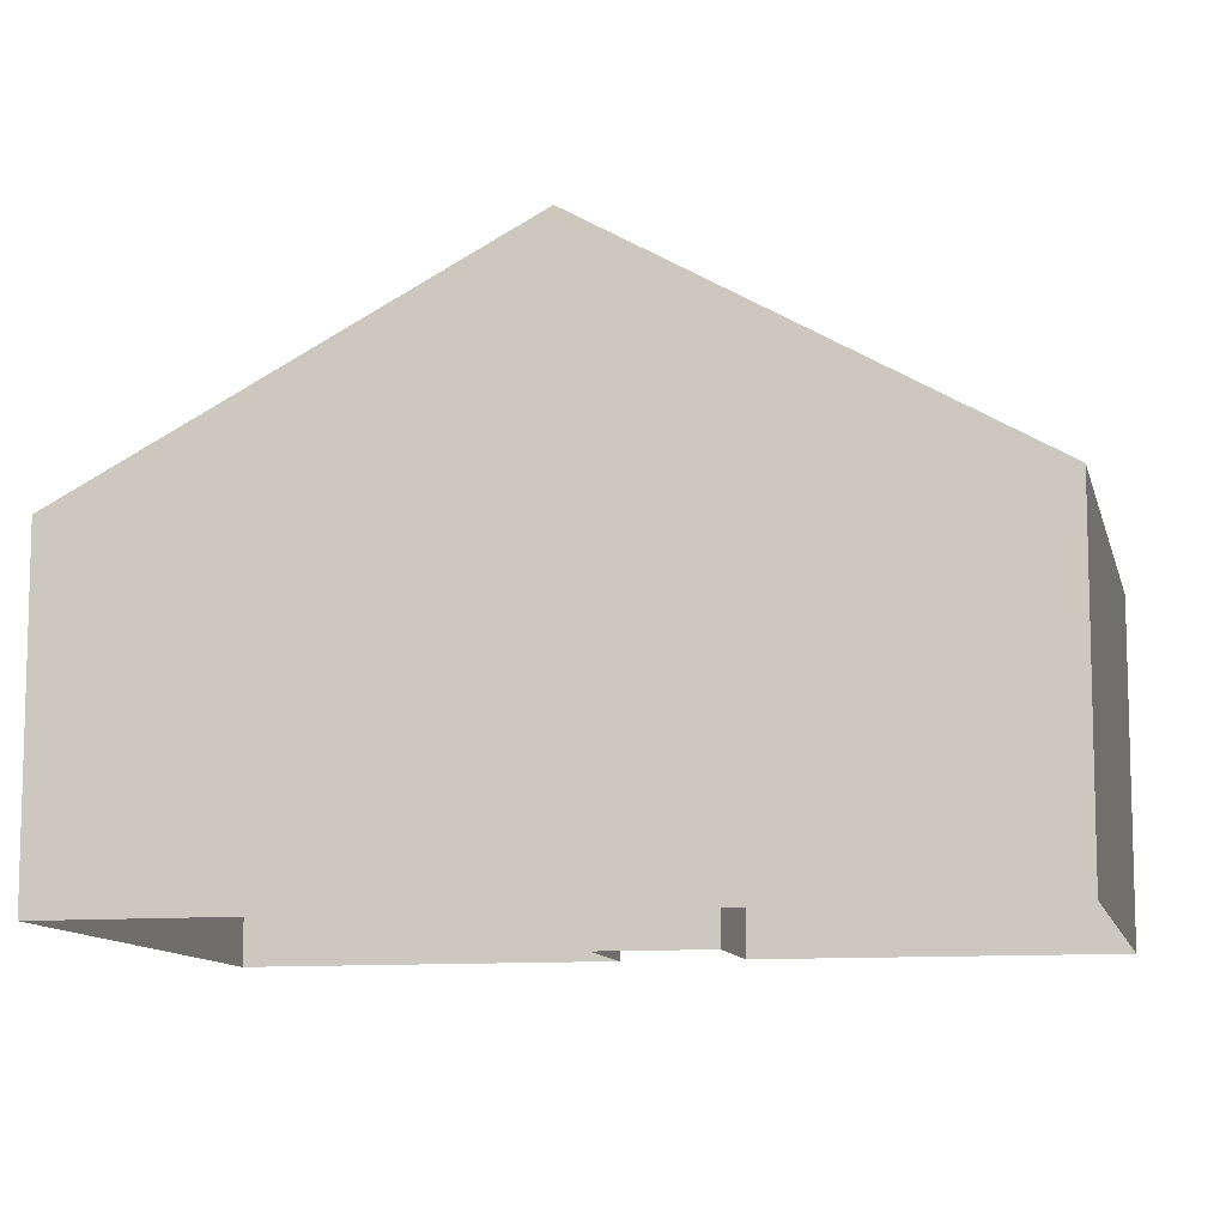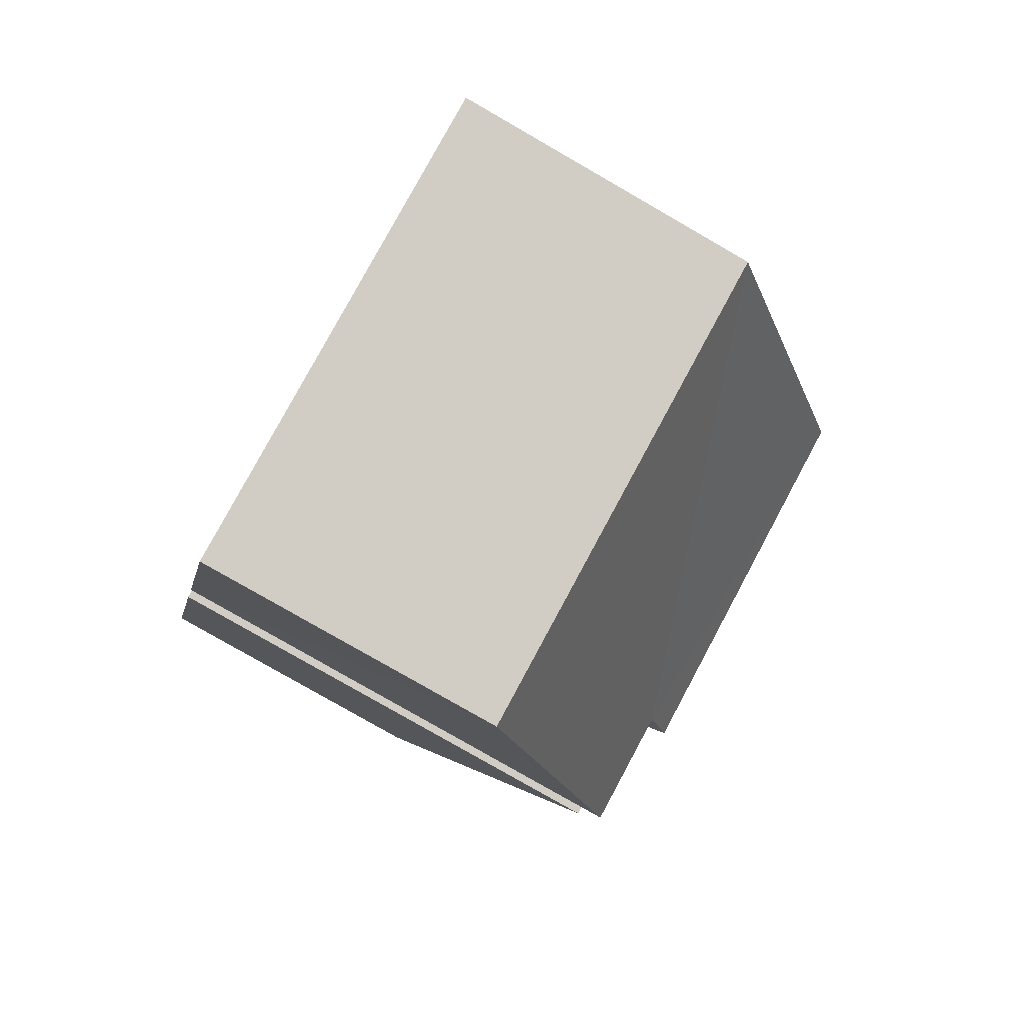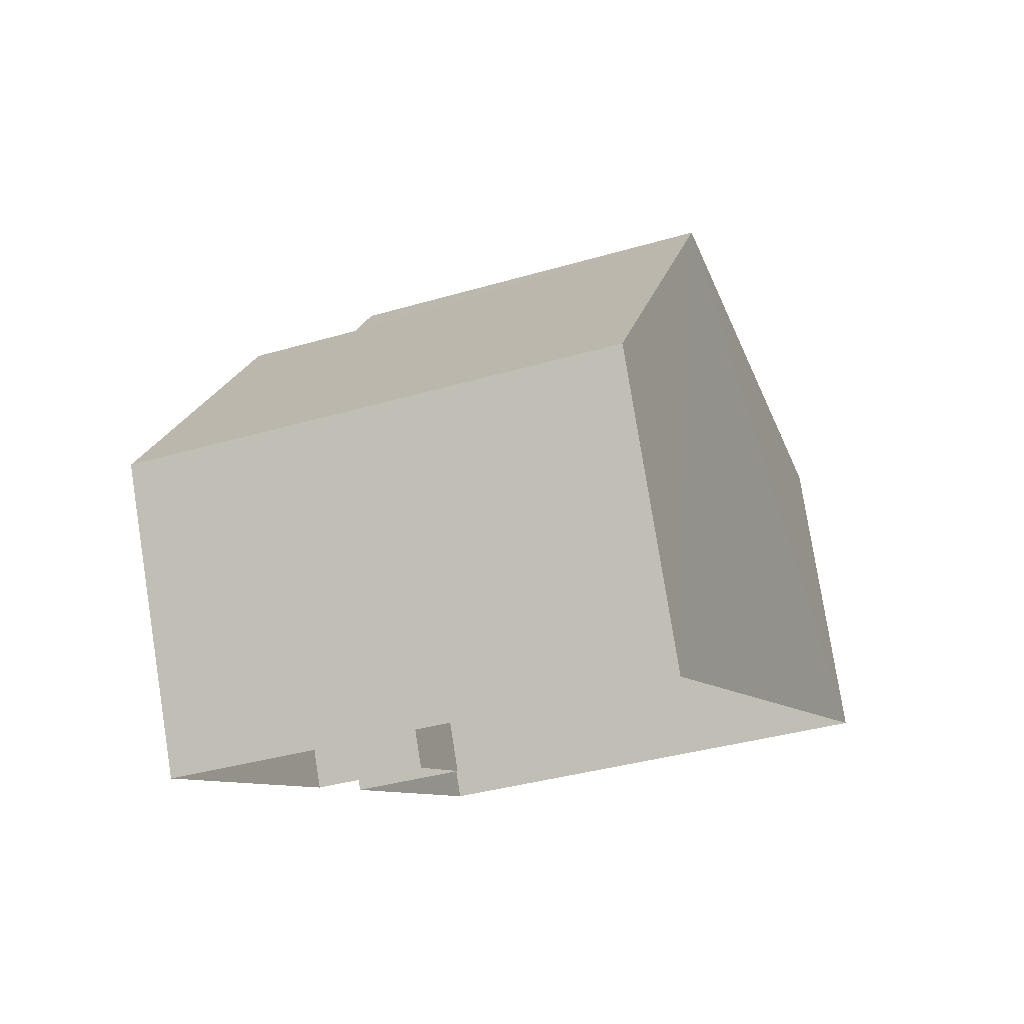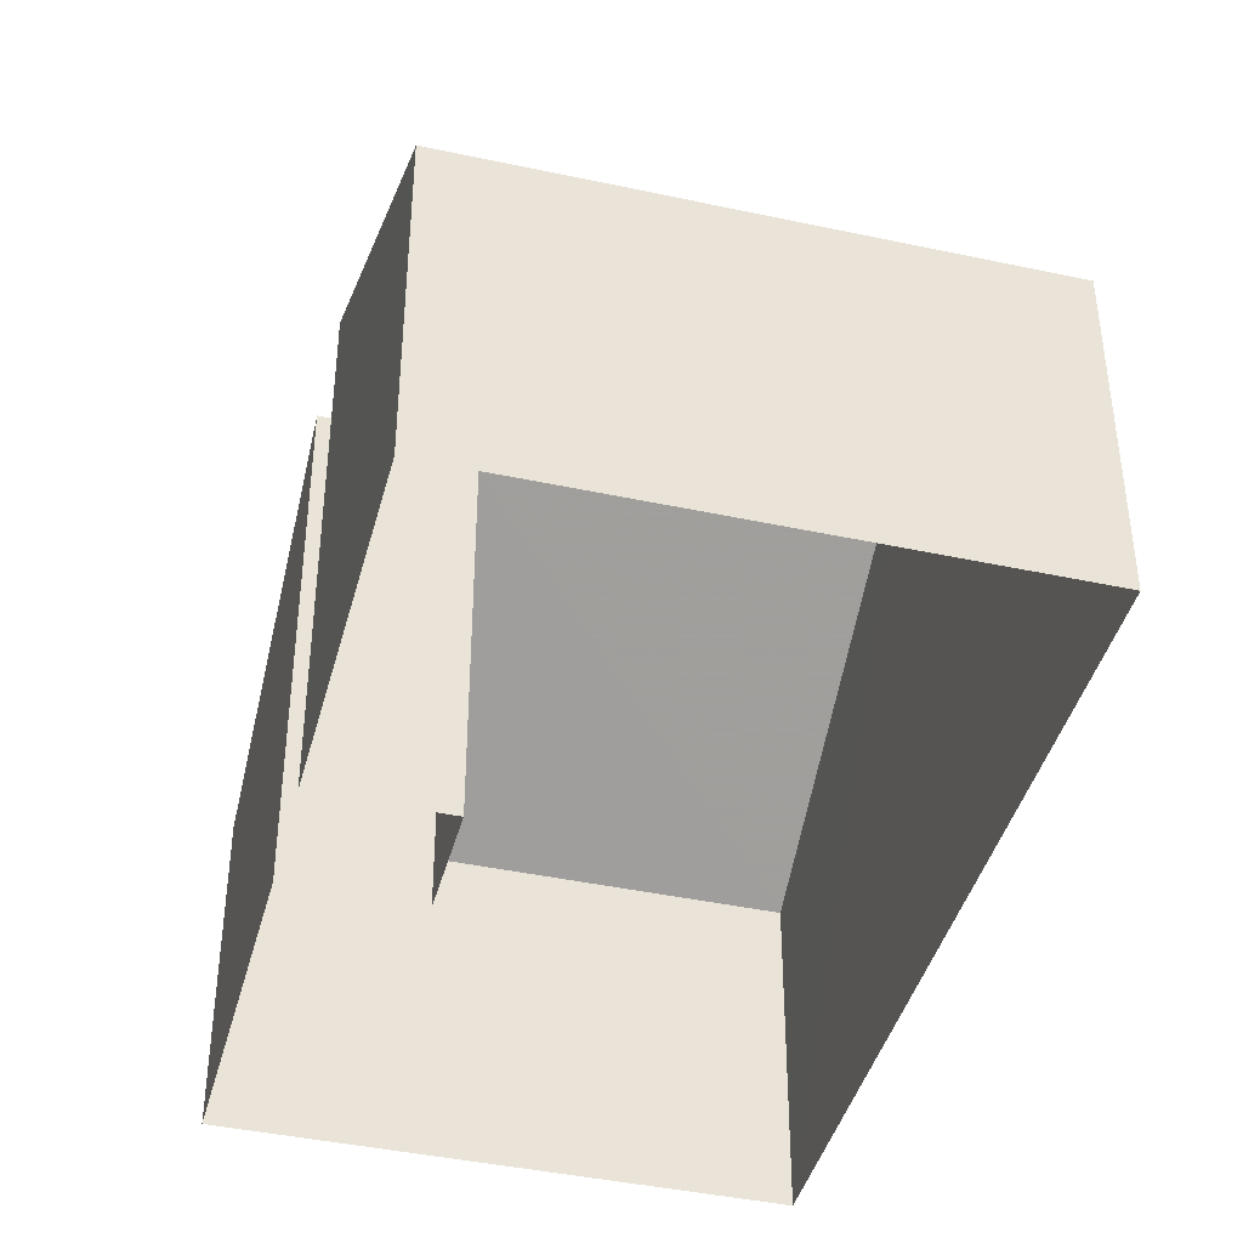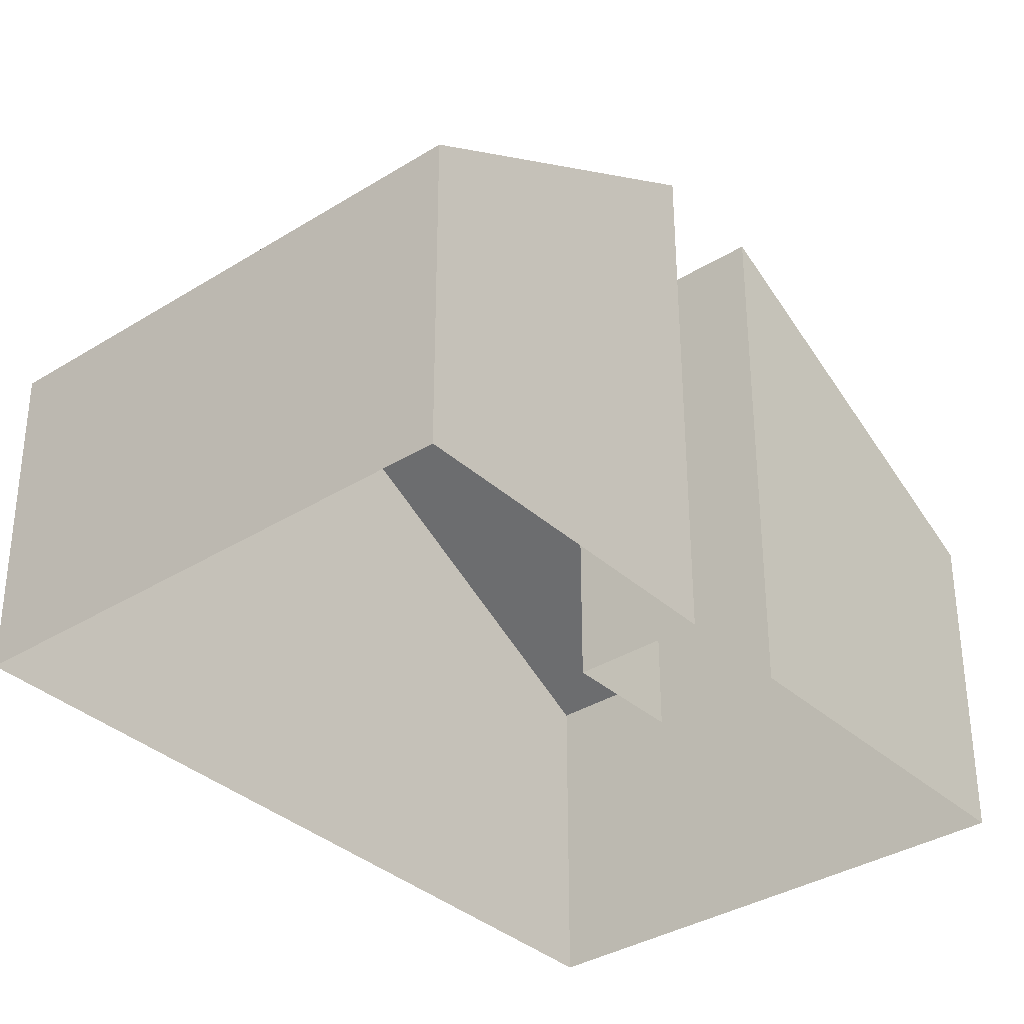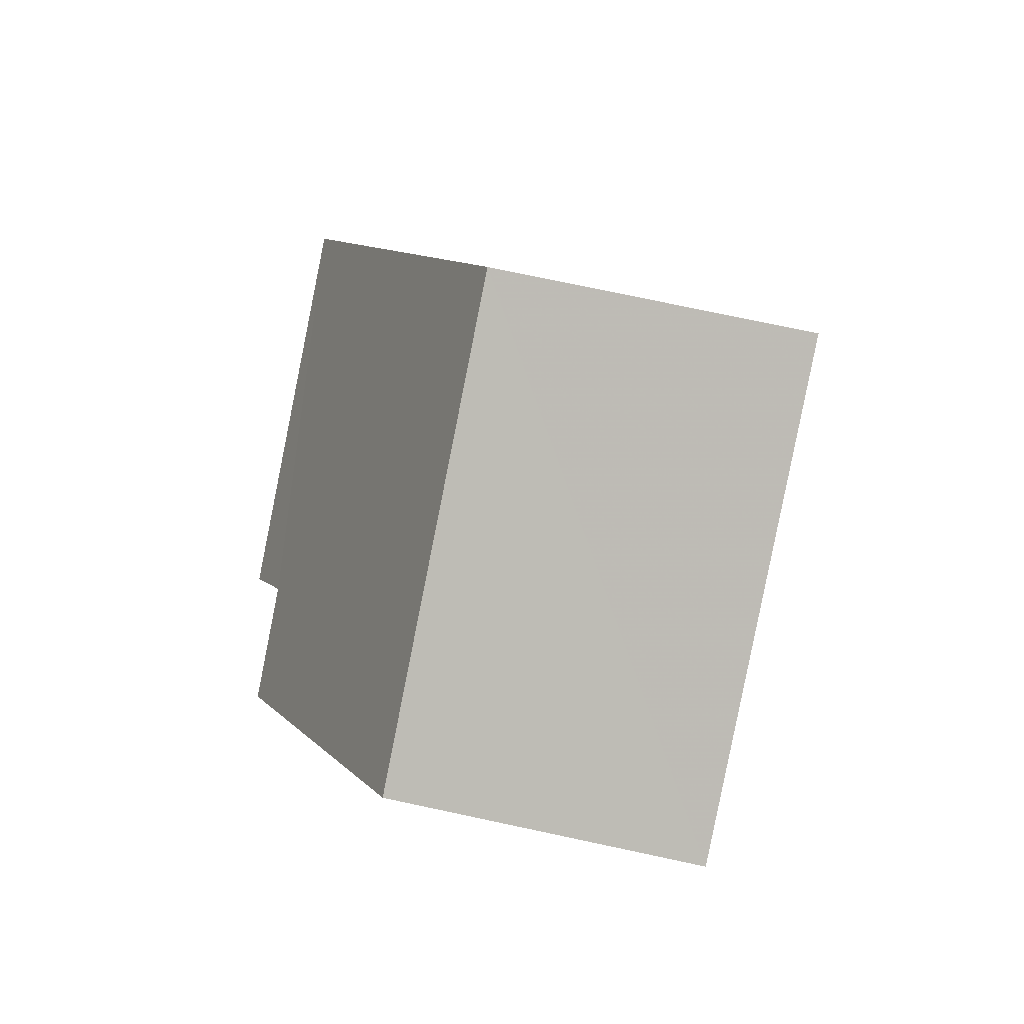
<metadata>
{"format":"obj","ext":"obj","renderer":"f3d","projection":"perspective","resolution":1024,"background":"white","views":[{"elev":-10.5,"azim":-96.7,"up":"+Z"},{"elev":-79.6,"azim":-120.0,"up":"+Y"},{"elev":78.4,"azim":170.9,"up":"+Y"},{"elev":-42.2,"azim":146.4,"up":"+Z"},{"elev":-35.0,"azim":20.8,"up":"+Z"},{"elev":75.9,"azim":102.0,"up":"+Y"}]}
</metadata>
<code>
v -3.161e+05 3.999e+04 3.689
v -3.161e+05 3.999e+04 3.693
v -3.161e+05 4e+04 3.694
v -3.161e+05 4e+04 3.689
v -3.161e+05 3.998e+04 3.687
v -3.161e+05 3.999e+04 3.689
v -3.161e+05 3.999e+04 3.688
v -3.161e+05 3.999e+04 3.688
v -3.161e+05 3.998e+04 10.57
v -3.161e+05 3.999e+04 14.76
v -3.161e+05 3.999e+04 10.58
v -3.161e+05 3.999e+04 15.43
v -3.161e+05 3.999e+04 14.76
v -3.161e+05 3.999e+04 15.42
v -3.161e+05 3.999e+04 14.71
v -3.161e+05 4e+04 10.58
v -3.161e+05 3.999e+04 14.71
v -3.161e+05 4e+04 10.58
f 1 2 3
f 1 3 4
f 5 2 6
f 1 4 7
f 5 6 8
f 6 2 1
f 9 10 11
f 11 10 12
f 9 13 10
f 12 10 14
f 15 16 17
f 16 18 17
f 17 12 14
f 17 18 12
f 16 15 7
f 4 16 7
f 11 2 5
f 9 11 5
f 10 8 6
f 10 13 8
f 8 9 5
f 8 13 9
f 1 17 6
f 17 14 10
f 6 17 10
f 18 3 12
f 3 2 12
f 2 11 12
f 18 4 3
f 18 16 4
f 17 1 7
f 15 17 7

</code>
